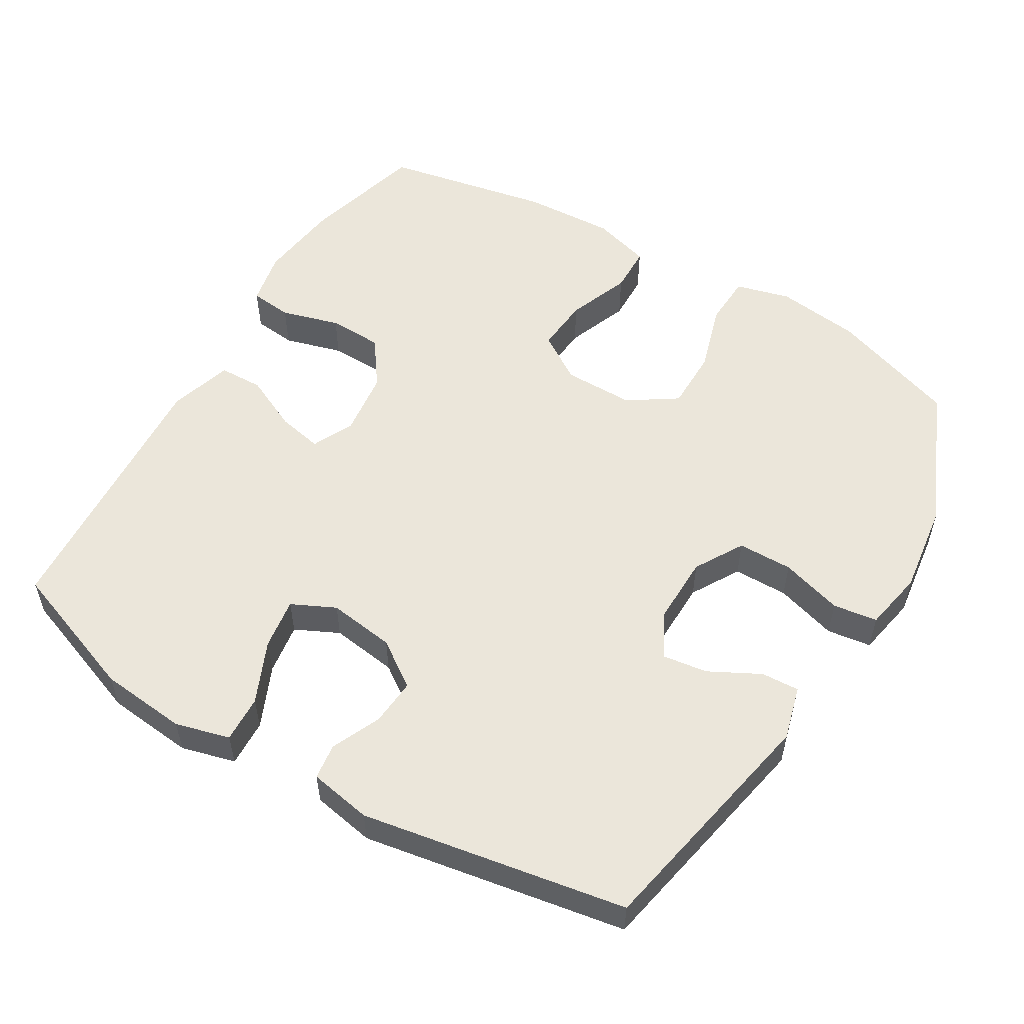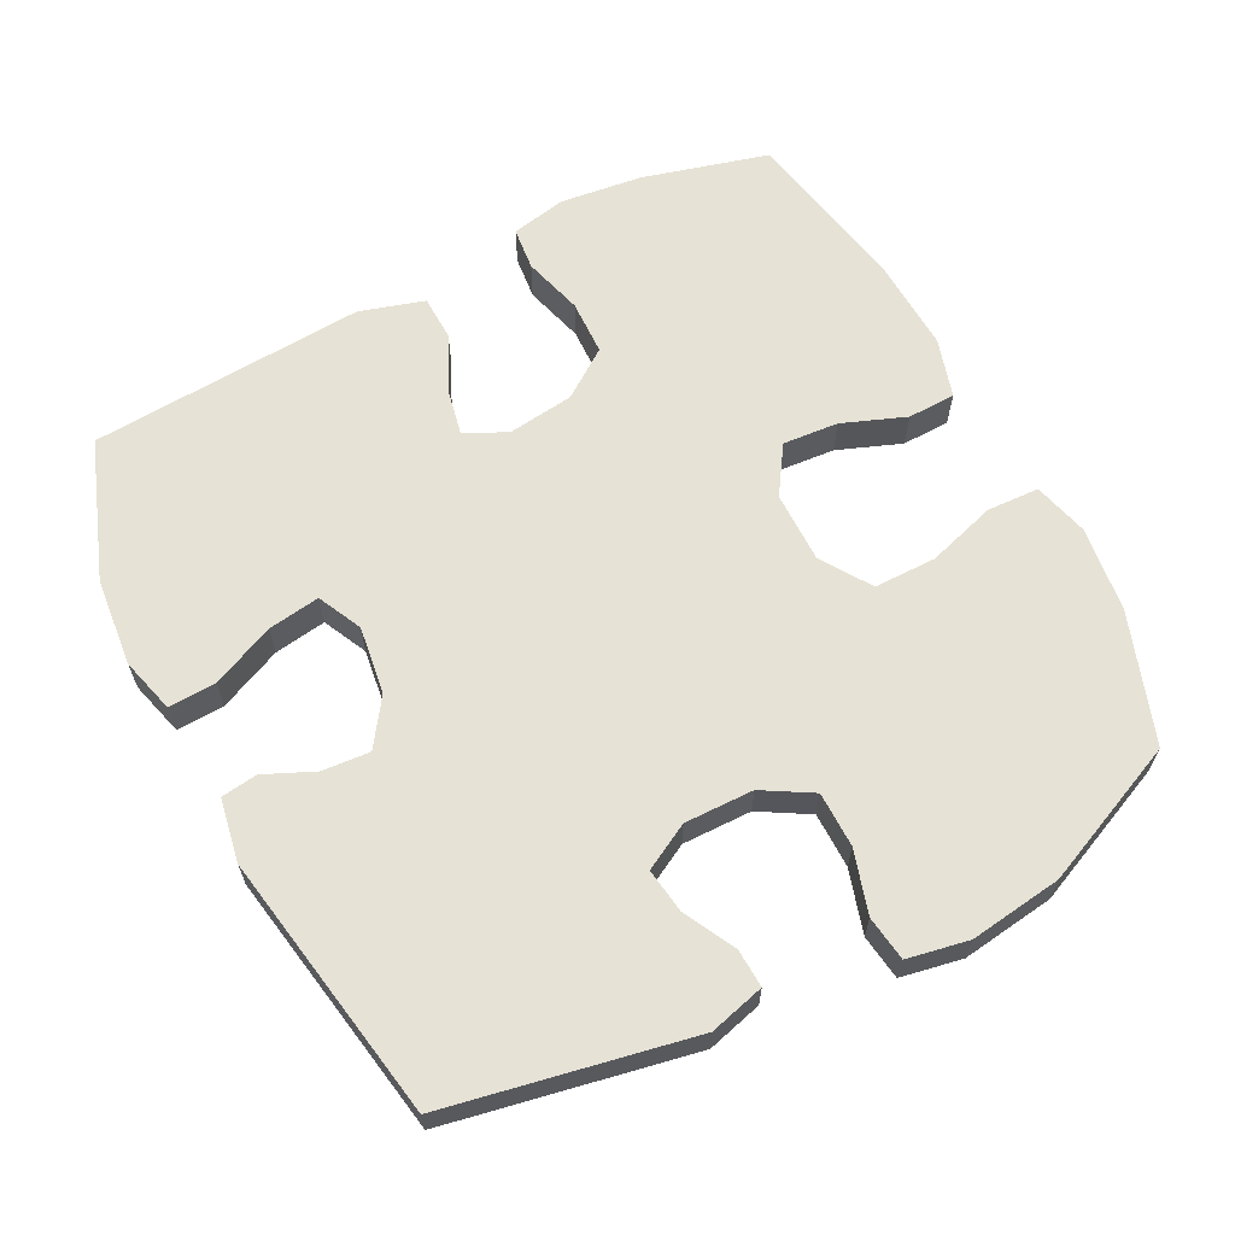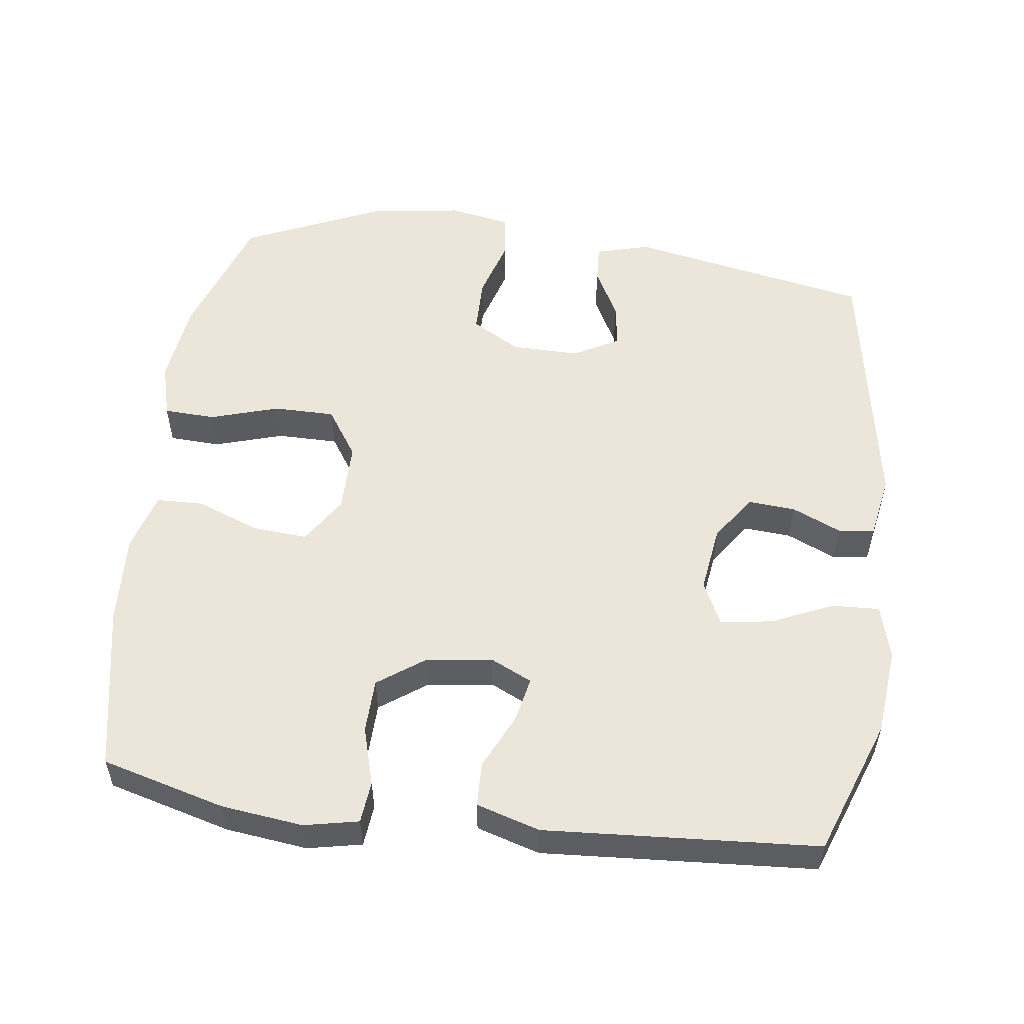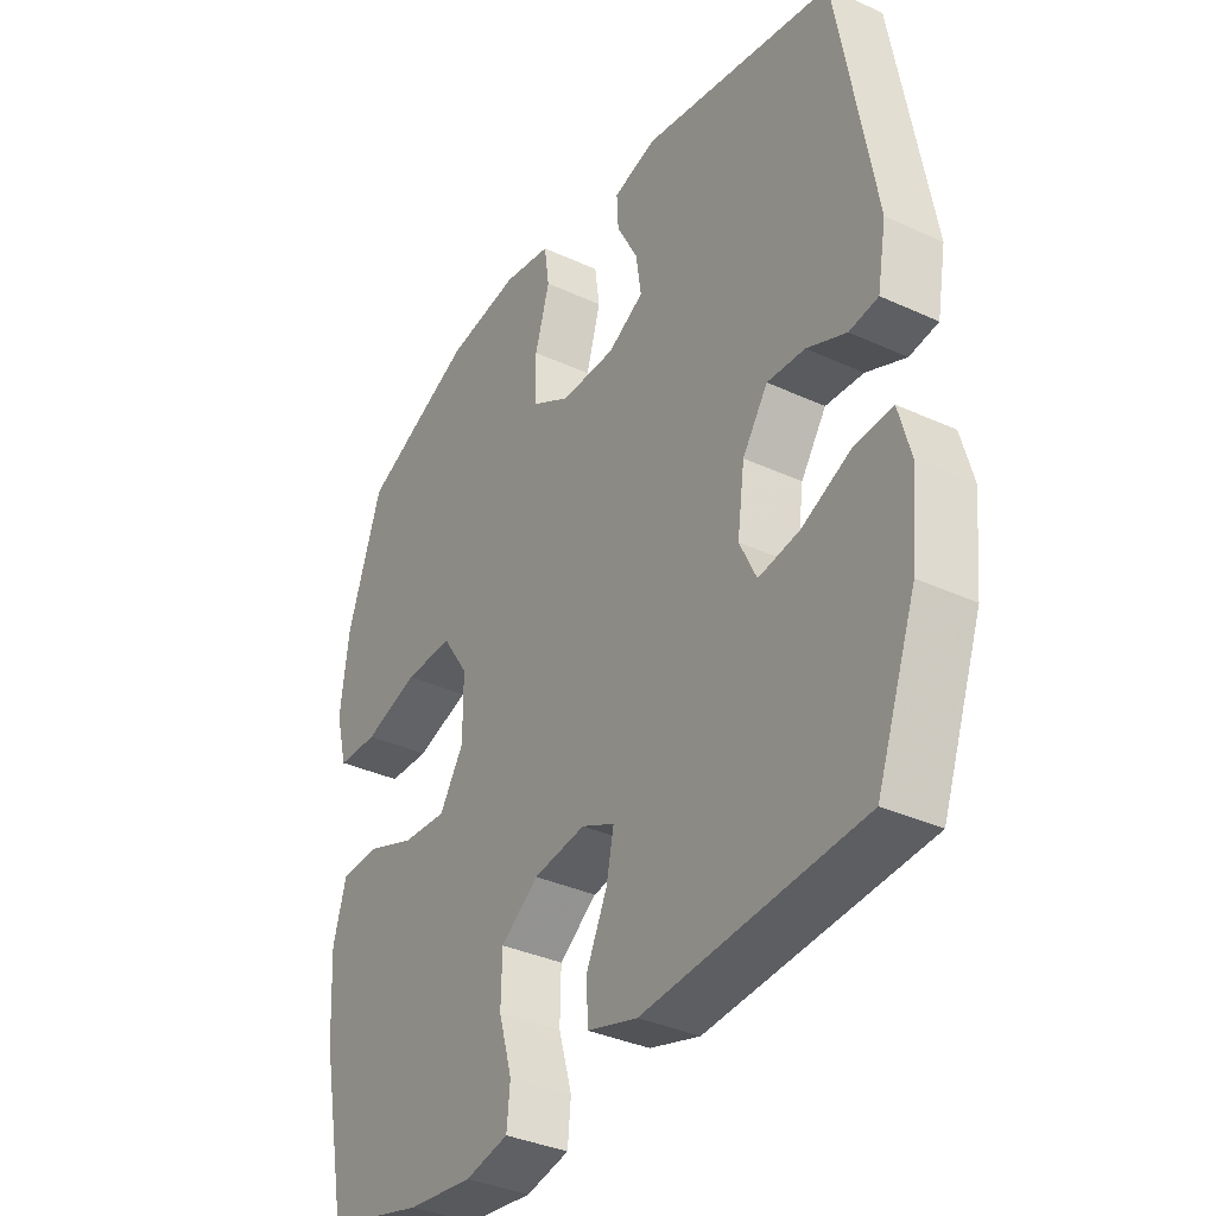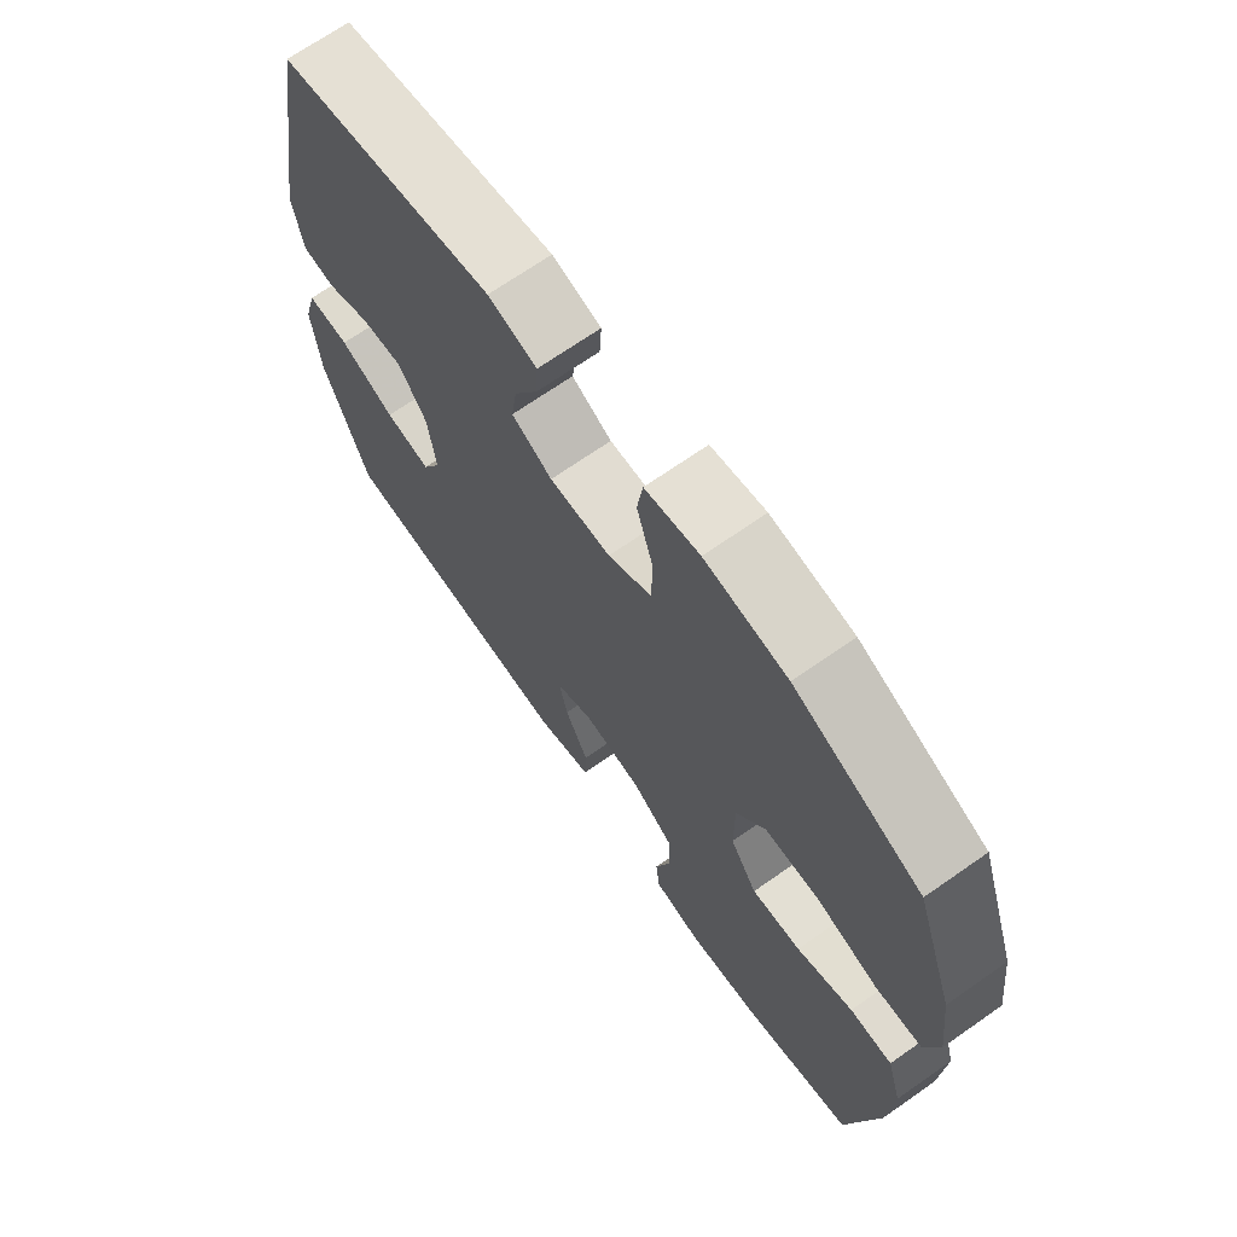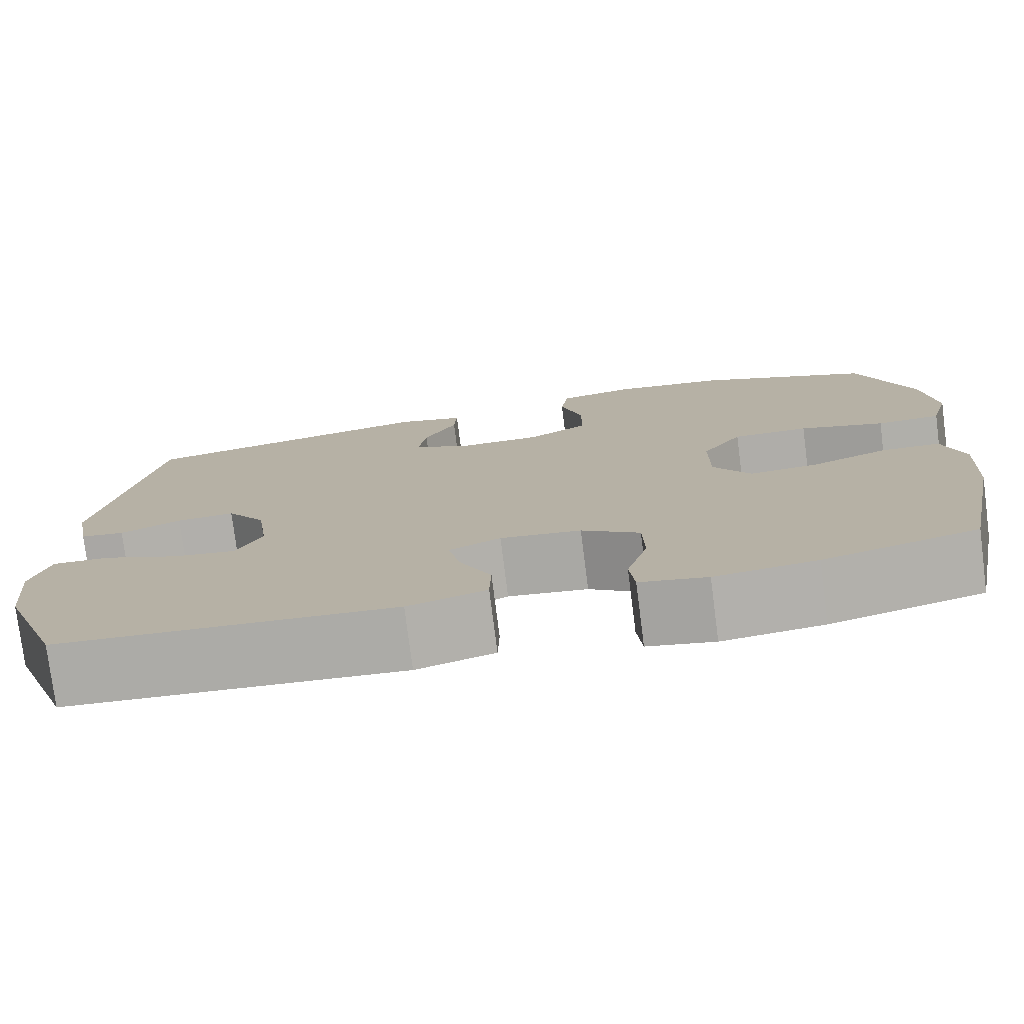
<metadata>
{"format":"obj","ext":"obj","renderer":"f3d","projection":"perspective","resolution":1024,"background":"white","views":[{"elev":54.7,"azim":-59.0,"up":"+Y"},{"elev":63.9,"azim":-27.1,"up":"+Y"},{"elev":54.4,"azim":-172.5,"up":"+Y"},{"elev":-35.6,"azim":-121.3,"up":"+Z"},{"elev":69.5,"azim":55.0,"up":"+Z"},{"elev":-77.4,"azim":7.3,"up":"+Z"}]}
</metadata>
<code>
v 0.5 0.07 0.5
v 0.562 0.07 0.319
v 0.577 0.07 0.199
v 0.556 0.07 0.121
v 0.483 0.07 0.118
v 0.386 0.07 0.148
v 0.299 0.07 0.148
v 0.253 0.07 0.079
v 0.253 0.07 -0.021
v 0.296 0.07 -0.088
v 0.374 0.07 -0.082
v 0.463 0.07 -0.048
v 0.53 0.07 -0.05
v 0.554 0.07 -0.133
v 0.547 0.07 -0.263
v 0.5 0.07 -0.5
v 0.325 0.07 -0.547
v 0.209 0.07 -0.561
v 0.132 0.07 -0.545
v 0.126 0.07 -0.485
v 0.15 0.07 -0.402
v 0.148 0.07 -0.325
v 0.081 0.07 -0.277
v -0.012 0.07 -0.265
v -0.071 0.07 -0.293
v -0.058 0.07 -0.357
v -0.021 0.07 -0.436
v -0.023 0.07 -0.499
v -0.113 0.07 -0.526
v -0.5 0.07 -0.5
v -0.571 0.07 -0.306
v -0.583 0.07 -0.182
v -0.562 0.07 -0.105
v -0.495 0.07 -0.108
v -0.407 0.07 -0.147
v -0.334 0.07 -0.158
v -0.304 0.07 -0.096
v -0.317 0.07 -0.001
v -0.362 0.07 0.064
v -0.429 0.07 0.059
v -0.499 0.07 0.028
v -0.55 0.07 0.035
v -0.566 0.07 0.124
v -0.5 0.07 0.5
v -0.157 0.07 0.566
v -0.08 0.07 0.545
v -0.083 0.07 0.491
v -0.121 0.07 0.419
v -0.13 0.07 0.356
v -0.066 0.07 0.321
v 0.031 0.07 0.322
v 0.1 0.07 0.362
v 0.101 0.07 0.44
v 0.075 0.07 0.528
v 0.084 0.07 0.591
v 0.17 0.07 0.607
v 0.3 0.07 0.589
v 0.5 0 0.5
v 0.562 0 0.319
v 0.577 0 0.199
v 0.556 0 0.121
v 0.483 0 0.118
v 0.386 0 0.148
v 0.299 0 0.148
v 0.253 0 0.079
v 0.253 0 -0.021
v 0.296 0 -0.088
v 0.374 0 -0.082
v 0.463 0 -0.048
v 0.53 0 -0.05
v 0.554 0 -0.133
v 0.547 0 -0.263
v 0.5 0 -0.5
v 0.325 0 -0.547
v 0.209 0 -0.561
v 0.132 0 -0.545
v 0.126 0 -0.485
v 0.15 0 -0.402
v 0.148 0 -0.325
v 0.081 0 -0.277
v -0.012 0 -0.265
v -0.071 0 -0.293
v -0.058 0 -0.357
v -0.021 0 -0.436
v -0.023 0 -0.499
v -0.113 0 -0.526
v -0.5 0 -0.5
v -0.571 0 -0.306
v -0.583 0 -0.182
v -0.562 0 -0.105
v -0.495 0 -0.108
v -0.407 0 -0.147
v -0.334 0 -0.158
v -0.304 0 -0.096
v -0.317 0 -0.001
v -0.362 0 0.064
v -0.429 0 0.059
v -0.499 0 0.028
v -0.55 0 0.035
v -0.566 0 0.124
v -0.5 0 0.5
v -0.157 0 0.566
v -0.08 0 0.545
v -0.083 0 0.491
v -0.121 0 0.419
v -0.13 0 0.356
v -0.066 0 0.321
v 0.031 0 0.322
v 0.1 0 0.362
v 0.101 0 0.44
v 0.075 0 0.528
v 0.084 0 0.591
v 0.17 0 0.607
v 0.3 0 0.589
f 53 54 55 56
f 52 53 56 57
f 45 46 47 48
f 45 48 49
f 44 45 49
f 43 44 49 50
f 40 41 42 43
f 39 40 43 50
f 32 33 34 35
f 32 35 36
f 31 32 36
f 30 31 36
f 29 30 36
f 26 27 28 29
f 25 26 29 36
f 24 25 36 37
f 18 19 20 21
f 18 21 22
f 17 18 22
f 16 17 22
f 15 16 22 23
f 11 12 13 14
f 10 11 14 15
f 3 4 5 6
f 3 6 7
f 2 3 7
f 52 57 1 2
f 51 52 2 7
f 38 39 50 51
f 38 51 7 8
f 37 38 8 9
f 24 37 9 10
f 10 15 23 24
f 113 112 111 110
f 114 113 110 109
f 105 104 103 102
f 106 105 102
f 106 102 101
f 107 106 101 100
f 100 99 98 97
f 107 100 97 96
f 92 91 90 89
f 93 92 89
f 93 89 88
f 93 88 87
f 93 87 86
f 86 85 84 83
f 93 86 83 82
f 94 93 82 81
f 78 77 76 75
f 79 78 75
f 79 75 74
f 79 74 73
f 80 79 73 72
f 71 70 69 68
f 72 71 68 67
f 63 62 61 60
f 64 63 60
f 64 60 59
f 59 58 114 109
f 64 59 109 108
f 108 107 96 95
f 65 64 108 95
f 66 65 95 94
f 67 66 94 81
f 81 80 72 67
f 1 58 59 2
f 2 59 60 3
f 3 60 61 4
f 4 61 62 5
f 5 62 63 6
f 6 63 64 7
f 7 64 65 8
f 8 65 66 9
f 9 66 67 10
f 10 67 68 11
f 11 68 69 12
f 12 69 70 13
f 13 70 71 14
f 14 71 72 15
f 15 72 73 16
f 16 73 74 17
f 17 74 75 18
f 18 75 76 19
f 19 76 77 20
f 20 77 78 21
f 21 78 79 22
f 22 79 80 23
f 23 80 81 24
f 24 81 82 25
f 25 82 83 26
f 26 83 84 27
f 27 84 85 28
f 28 85 86 29
f 29 86 87 30
f 30 87 88 31
f 31 88 89 32
f 32 89 90 33
f 33 90 91 34
f 34 91 92 35
f 35 92 93 36
f 36 93 94 37
f 37 94 95 38
f 38 95 96 39
f 39 96 97 40
f 40 97 98 41
f 41 98 99 42
f 42 99 100 43
f 43 100 101 44
f 44 101 102 45
f 45 102 103 46
f 46 103 104 47
f 47 104 105 48
f 48 105 106 49
f 49 106 107 50
f 50 107 108 51
f 51 108 109 52
f 52 109 110 53
f 53 110 111 54
f 54 111 112 55
f 55 112 113 56
f 56 113 114 57
f 57 114 58 1

</code>
